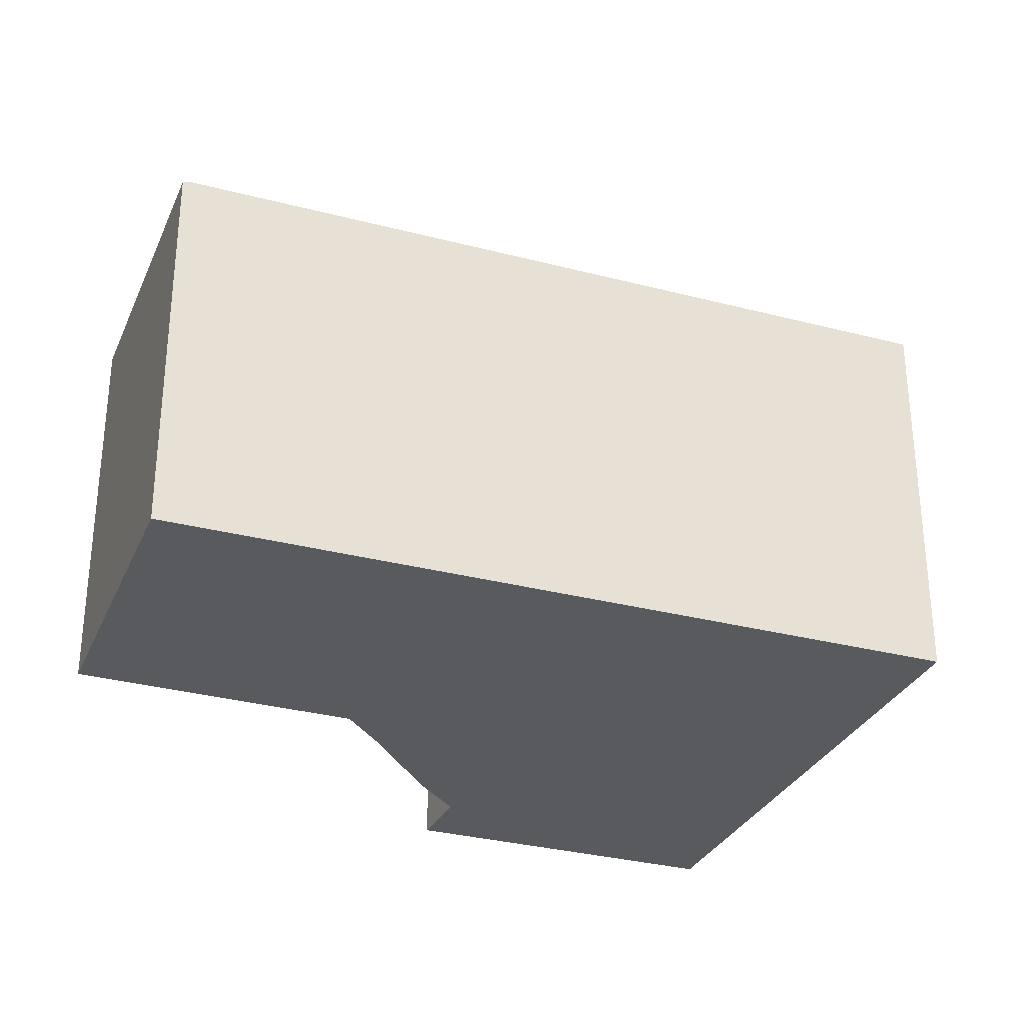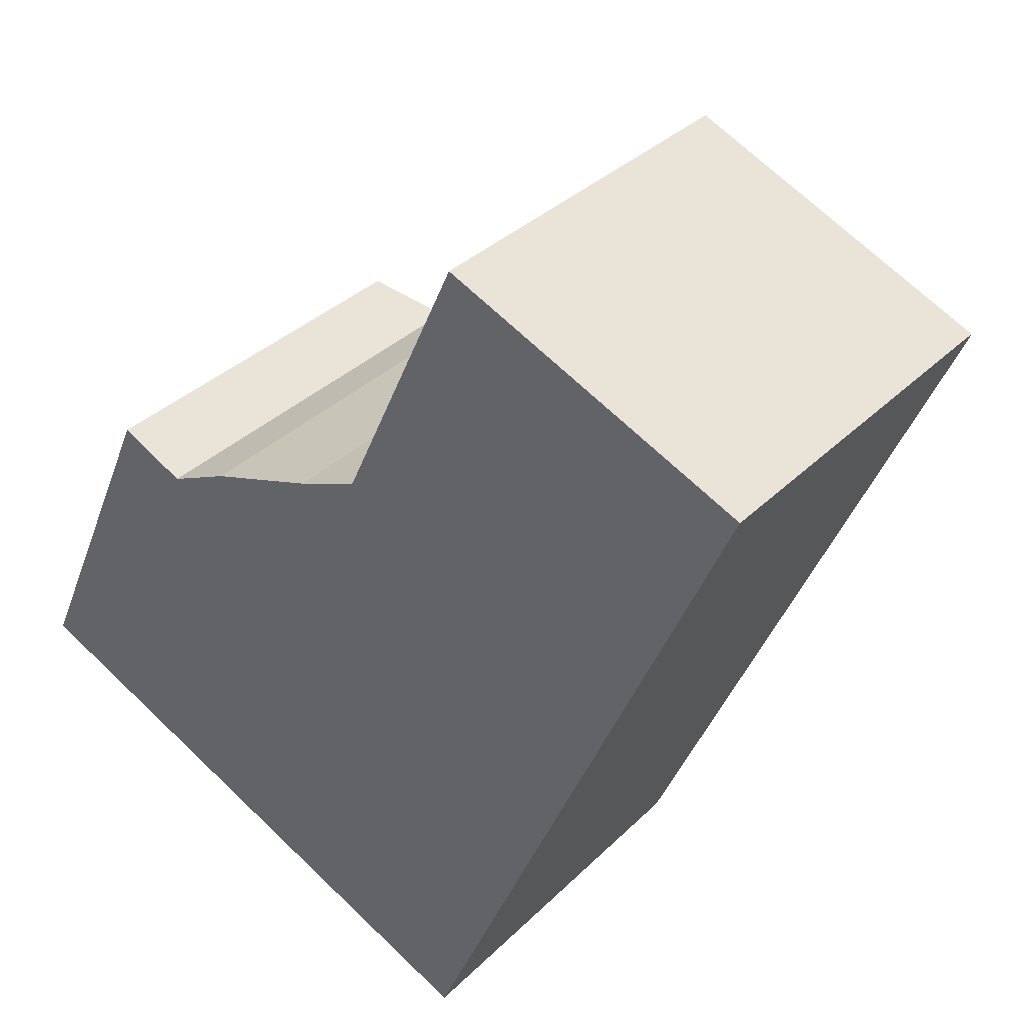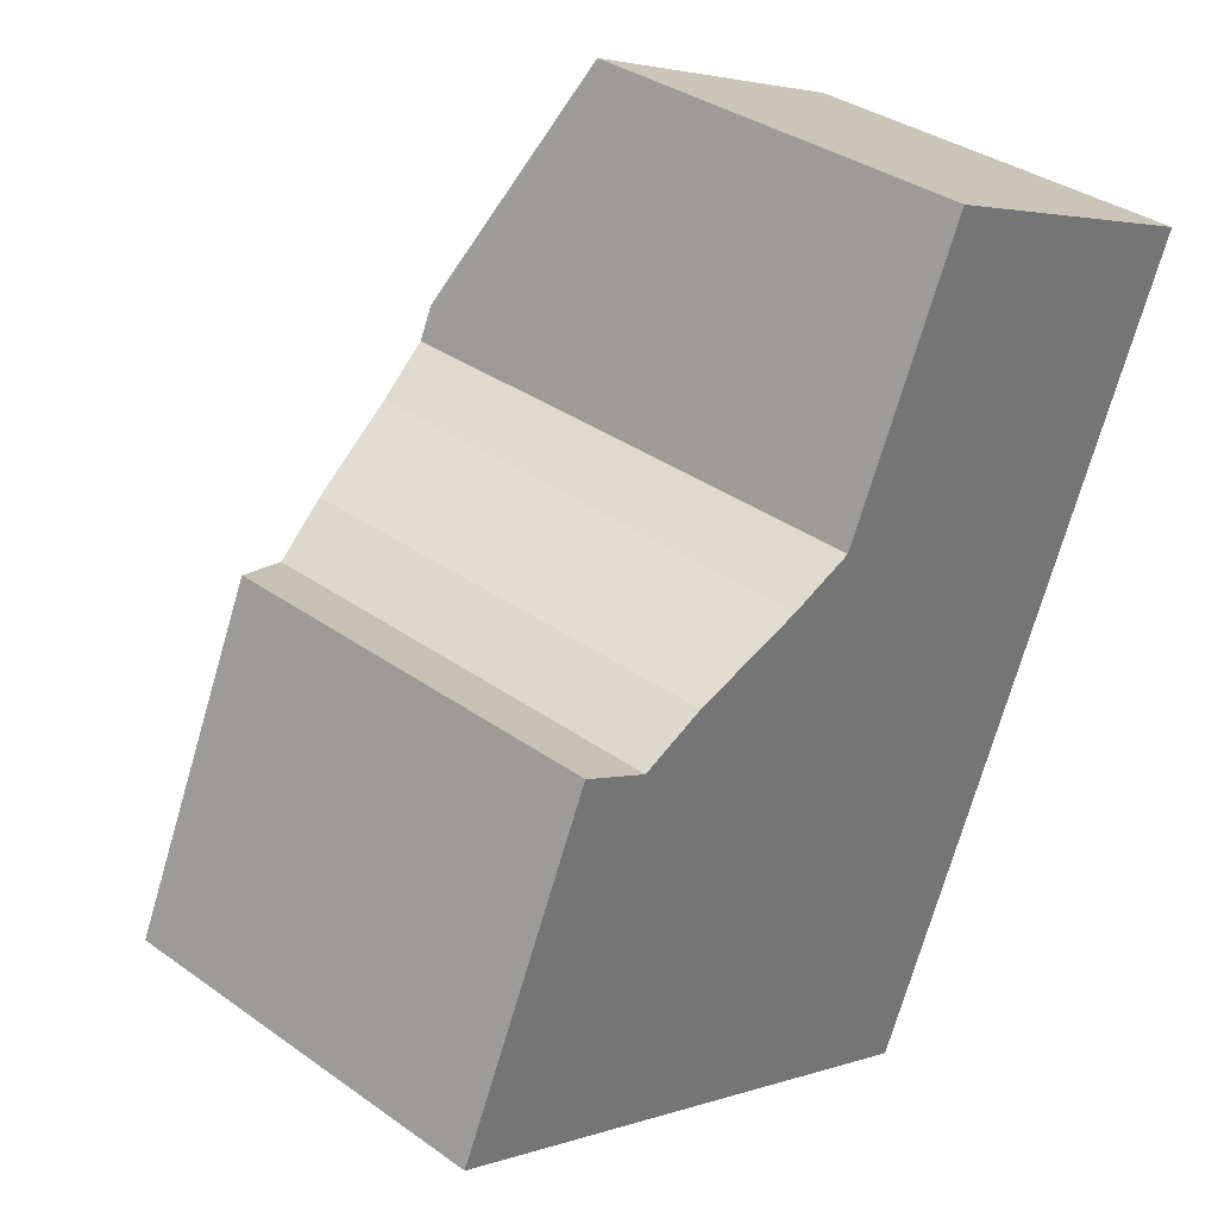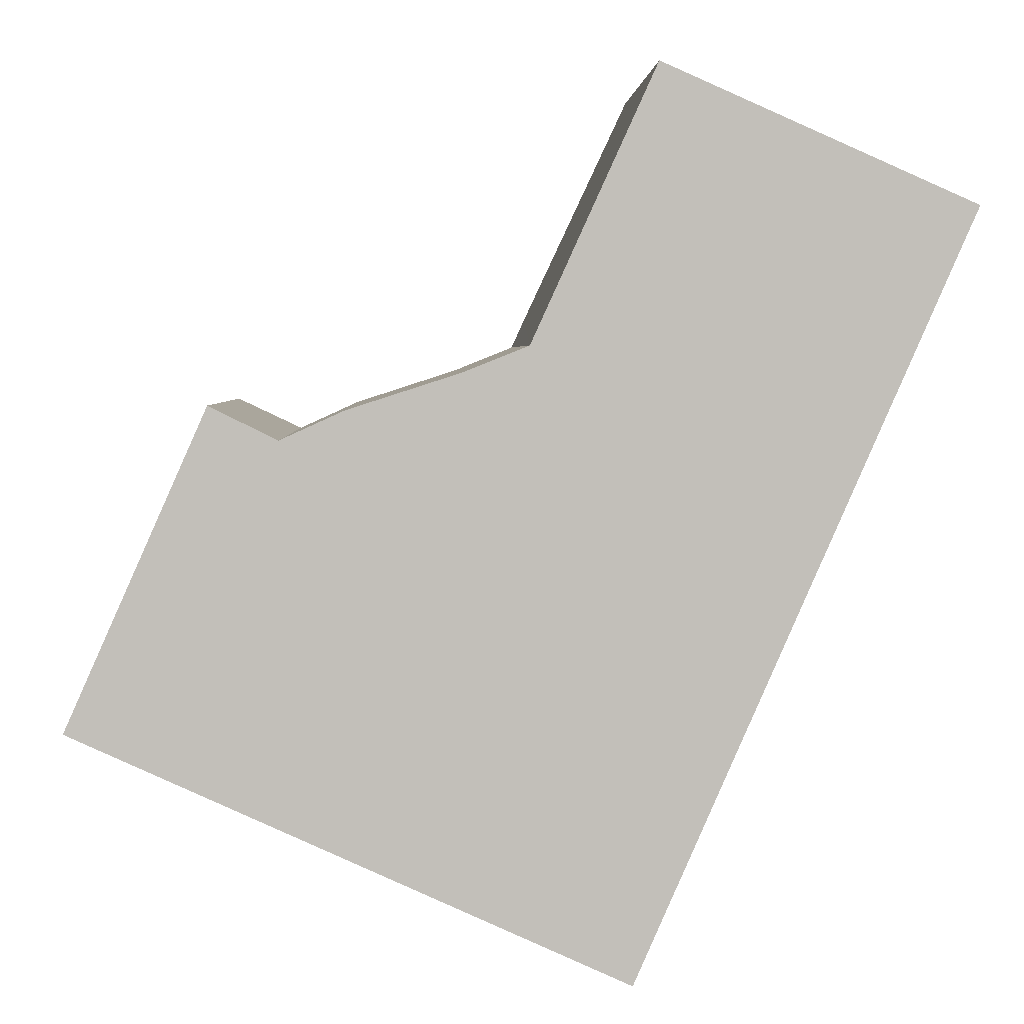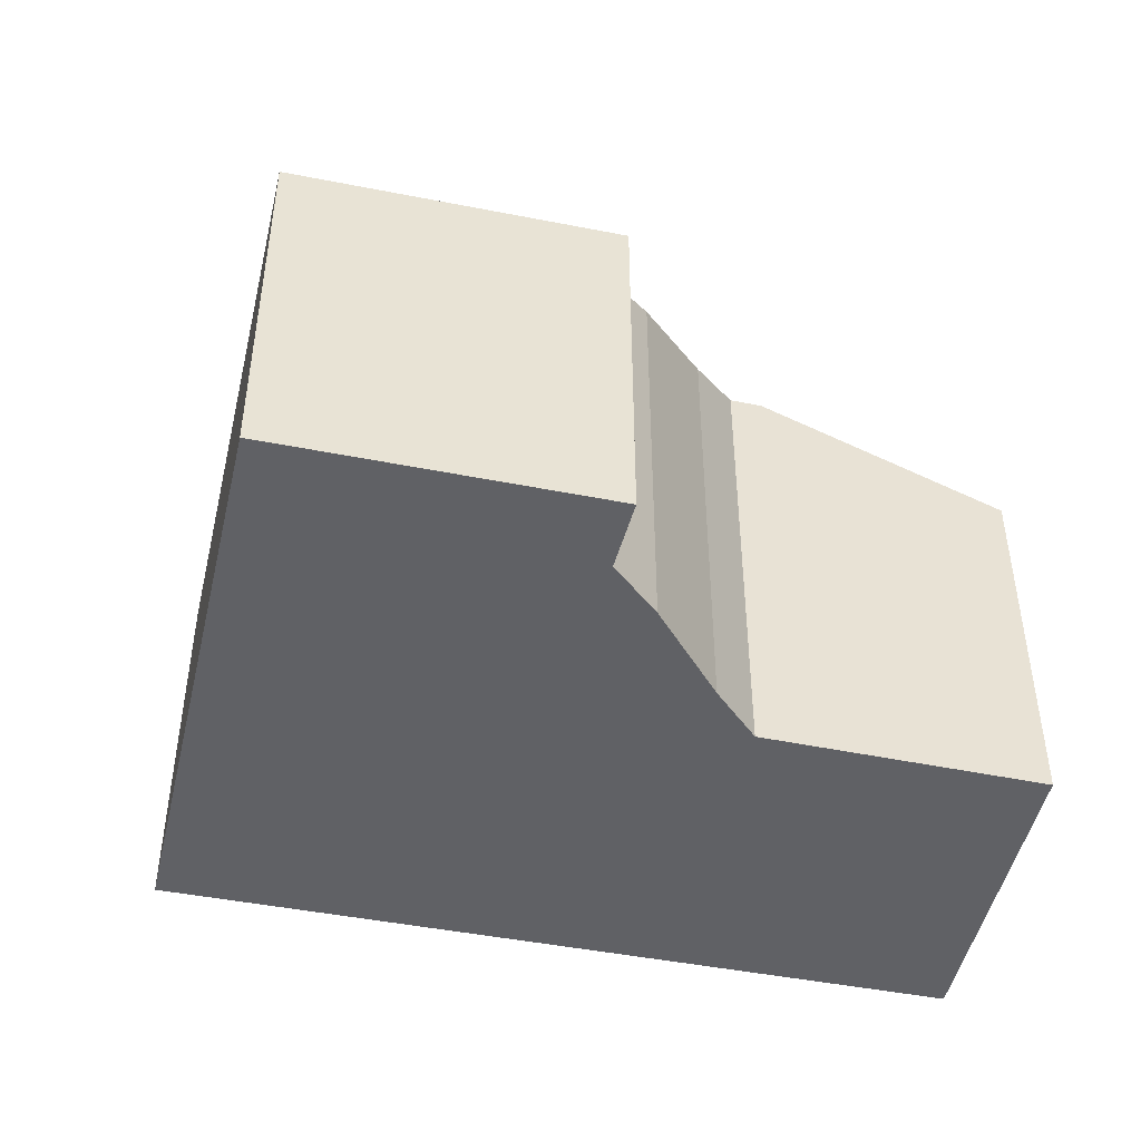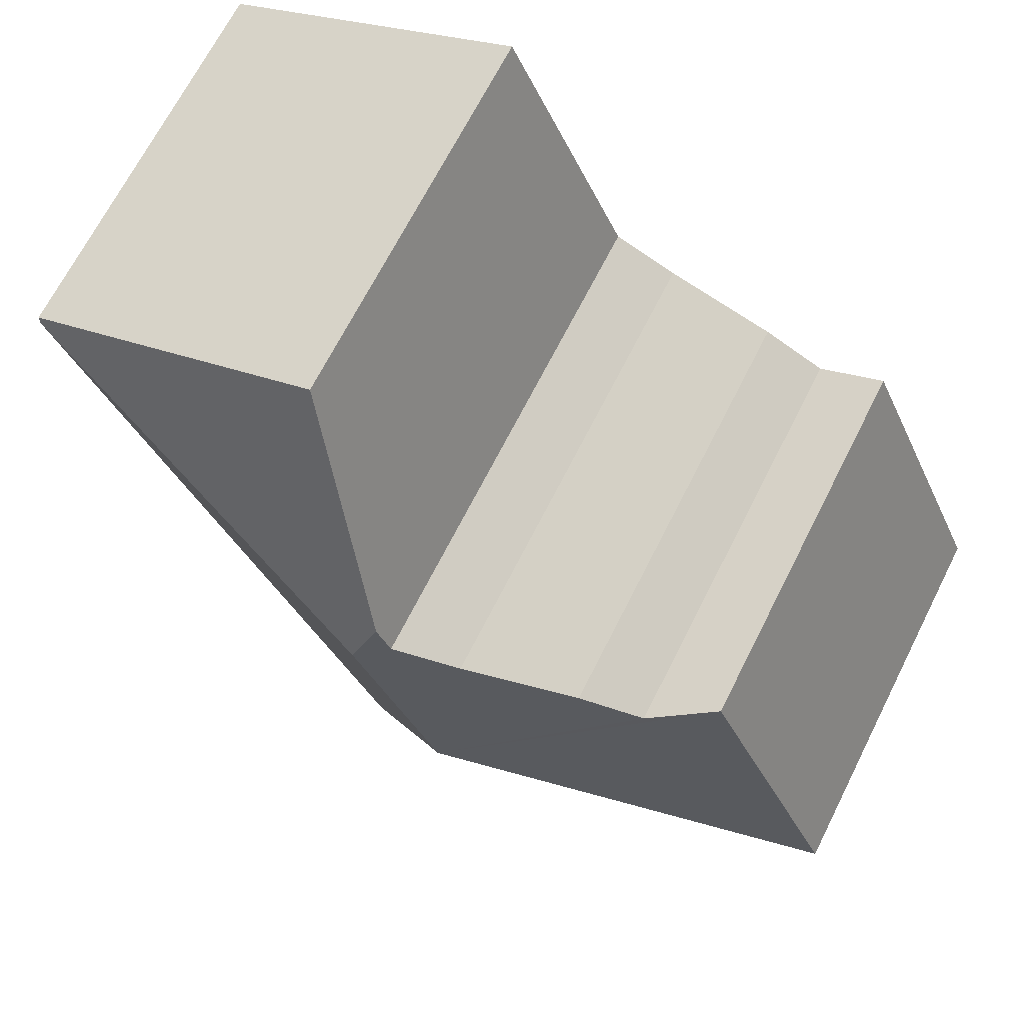
<metadata>
{"format":"obj","ext":"obj","renderer":"f3d","projection":"perspective","resolution":1024,"background":"white","views":[{"elev":-31.0,"azim":93.2,"up":"+Y"},{"elev":34.1,"azim":37.5,"up":"+Z"},{"elev":34.9,"azim":-46.4,"up":"+Z"},{"elev":3.6,"azim":-2.0,"up":"+Z"},{"elev":-47.4,"azim":-78.6,"up":"+Y"},{"elev":67.8,"azim":-153.3,"up":"+Z"}]}
</metadata>
<code>
v  1.111 3.17 2.495
v  3.13 4.126 1.192
v  0 3.166 1.939e-16
v  1.644 3.41 2.23
v  2.148 3.559 2.458
v  3.034 3.84 2.743
v  3.546 3.996 2.948
v  3.823 4.126 2.773
v  3.66 3.997 3.198
v  6.947 3.166 3.967
v  4.52 3.16 5.088
v  6.966 3.148 4.01
v  4.341 3.166 -1.976
v  1.644 -1.365e-16 2.23
v  1.111 -1.528e-16 2.495
v  4.52 -3.116e-16 5.088
v  6.966 -2.455e-16 4.01
v  2.148 -1.505e-16 2.458
v  3.546 -1.805e-16 2.948
v  3.66 -1.958e-16 3.198
v  0 0 0
v  3.034 -1.68e-16 2.743
v  4.341 1.21e-16 -1.976
v  6.947 -2.429e-16 3.967
g defaultobject
f 1 2 3
f 2 1 4
f 2 4 5
f 2 5 6
f 2 6 7
f 2 7 8
f 8 7 9
f 10 9 11
f 9 10 8
f 10 11 12
f 2 10 13
f 10 2 8
f 2 13 3
f 1 14 4
f 14 1 15
f 16 12 11
f 12 16 17
f 4 18 5
f 18 4 14
f 19 9 7
f 9 19 11
f 11 19 16
f 16 19 20
f 3 15 1
f 15 3 21
f 5 22 6
f 22 5 18
f 6 19 7
f 19 6 22
f 12 13 10
f 13 12 17
f 13 17 23
f 23 17 24
f 23 3 13
f 3 23 21
f 17 16 24
f 23 24 16
f 20 23 16
f 19 23 20
f 22 23 19
f 21 23 22
f 18 21 22
f 14 21 18
f 15 21 14

</code>
